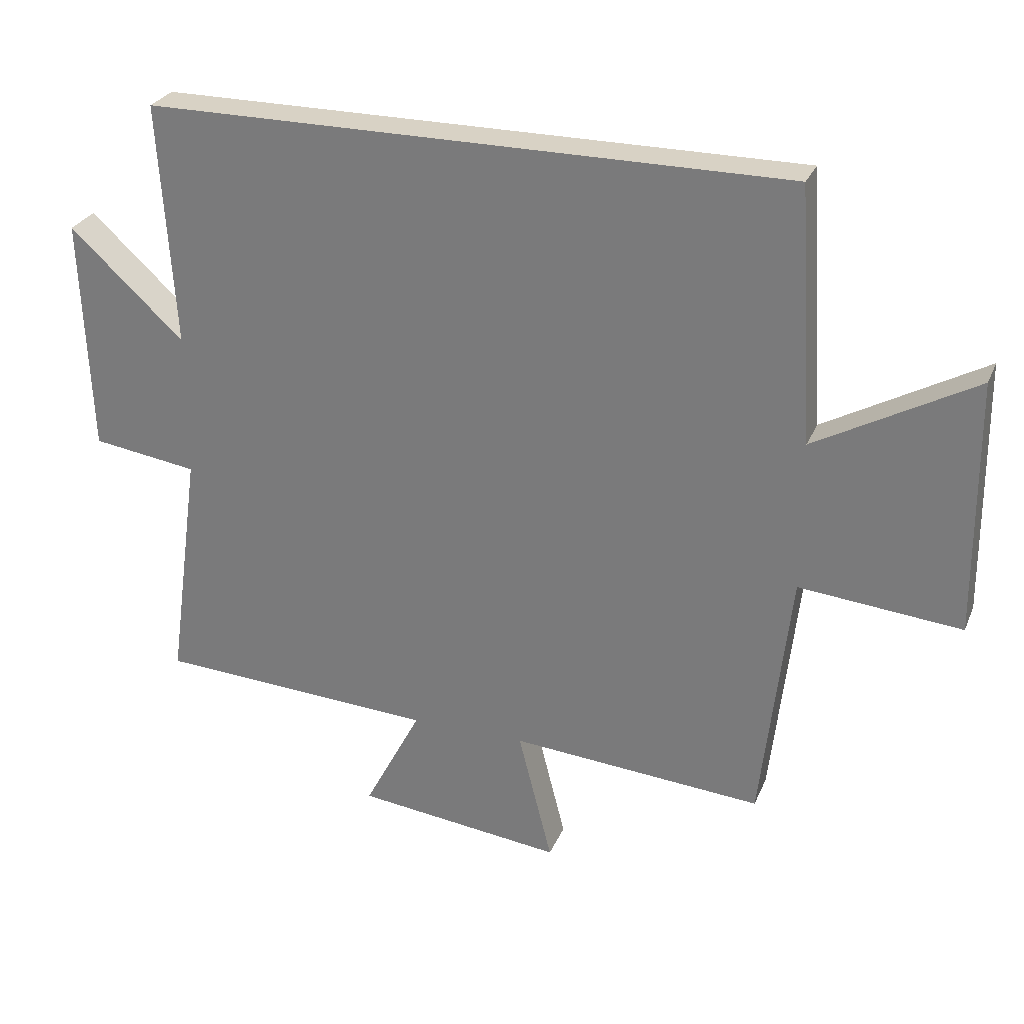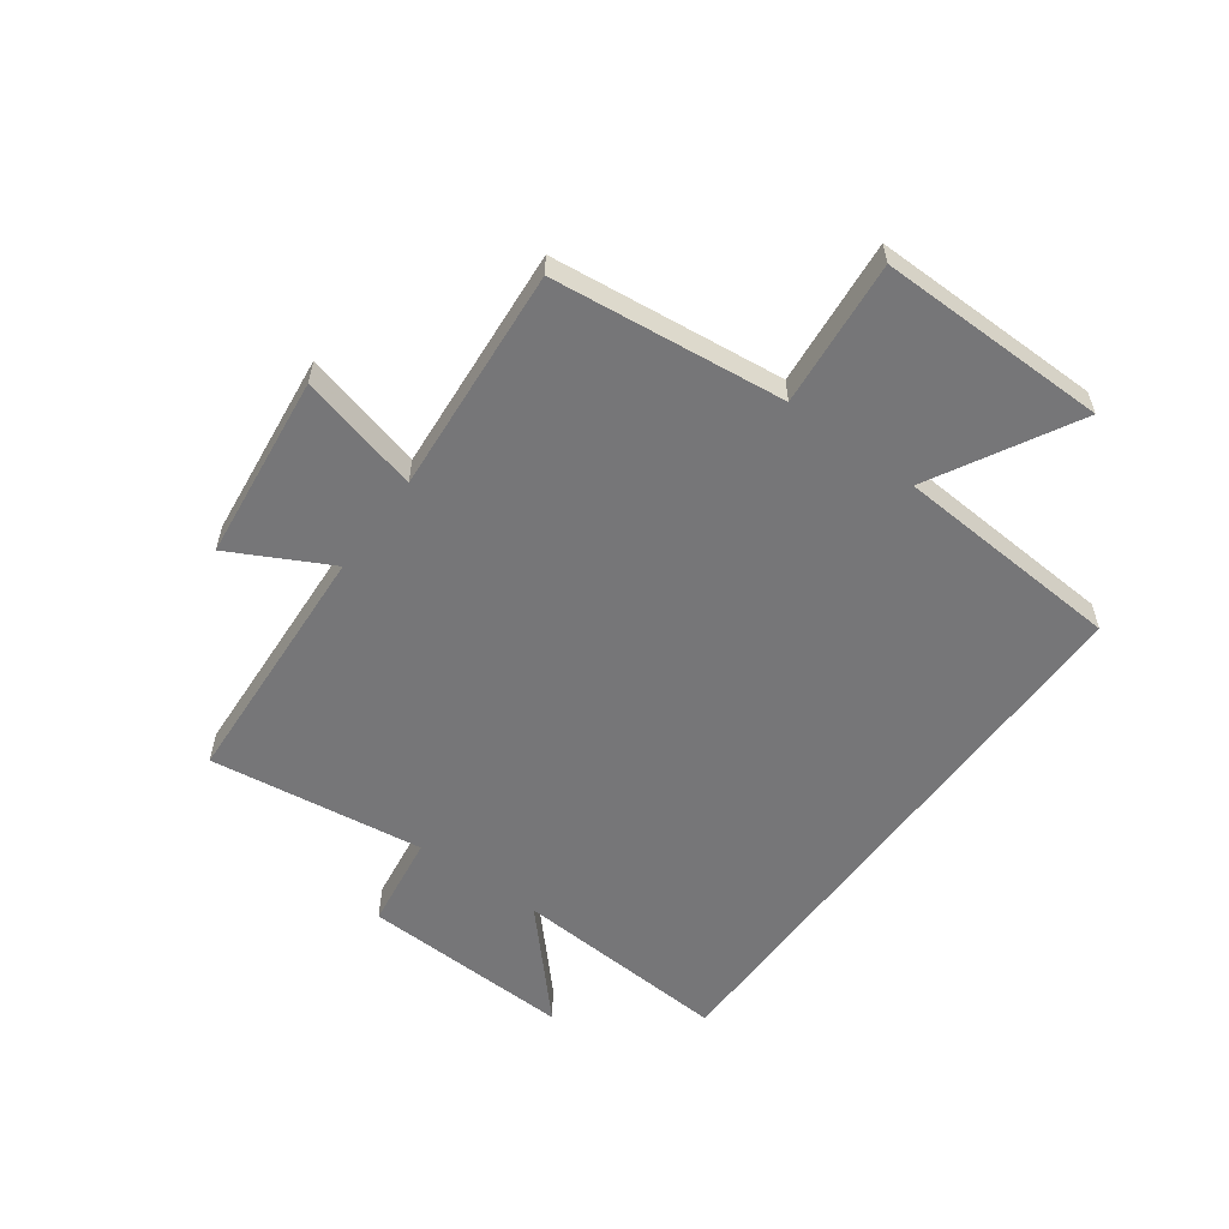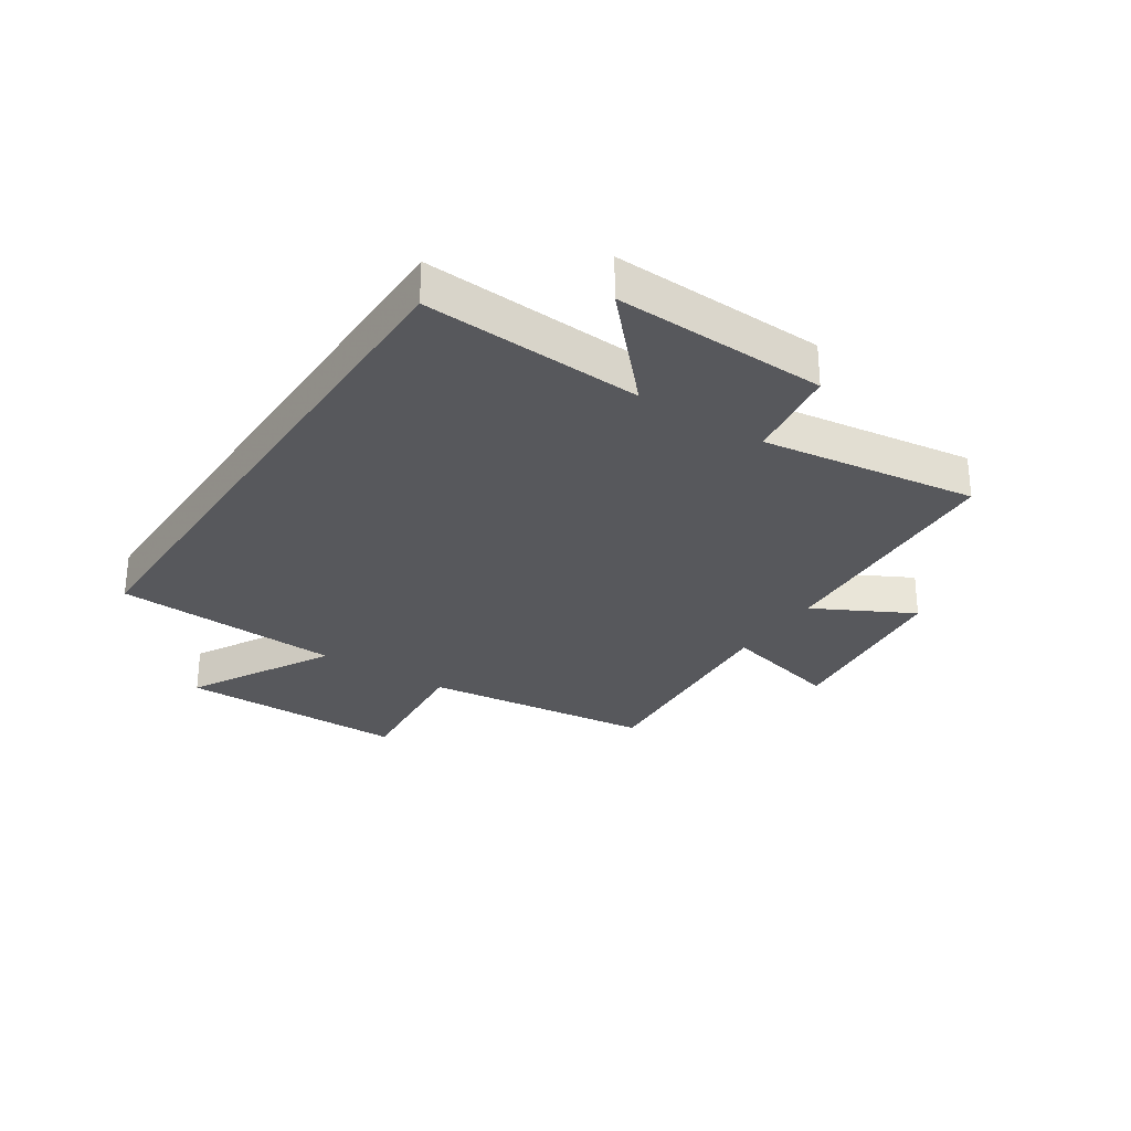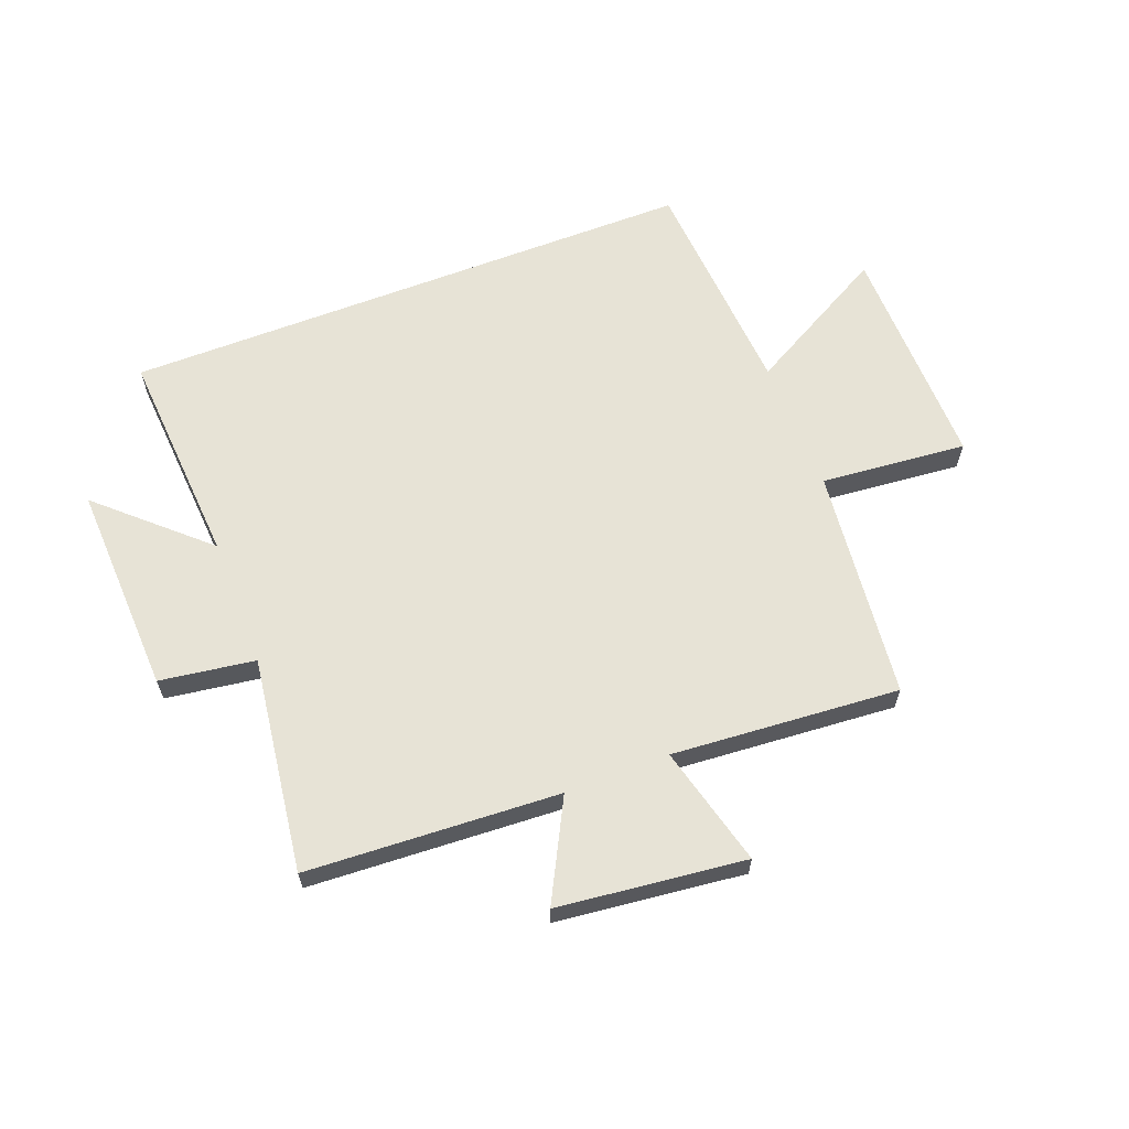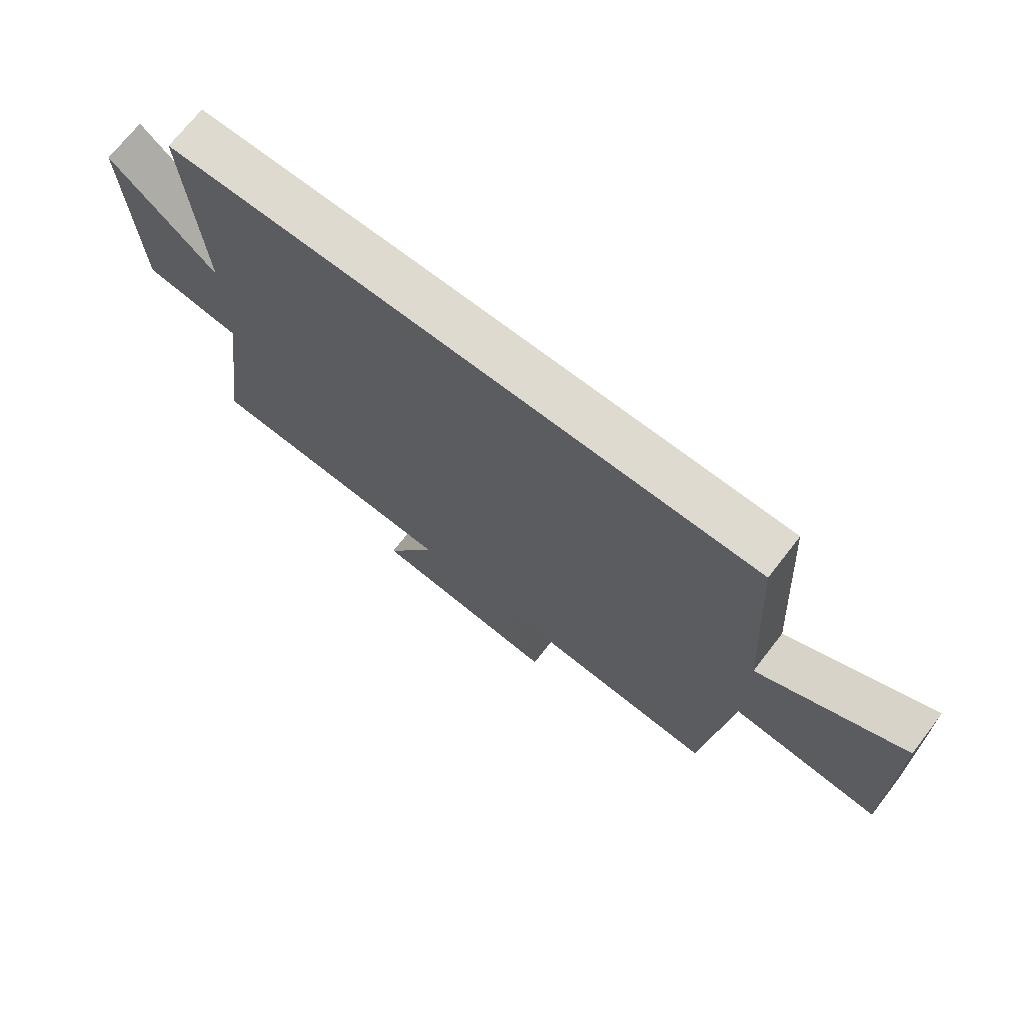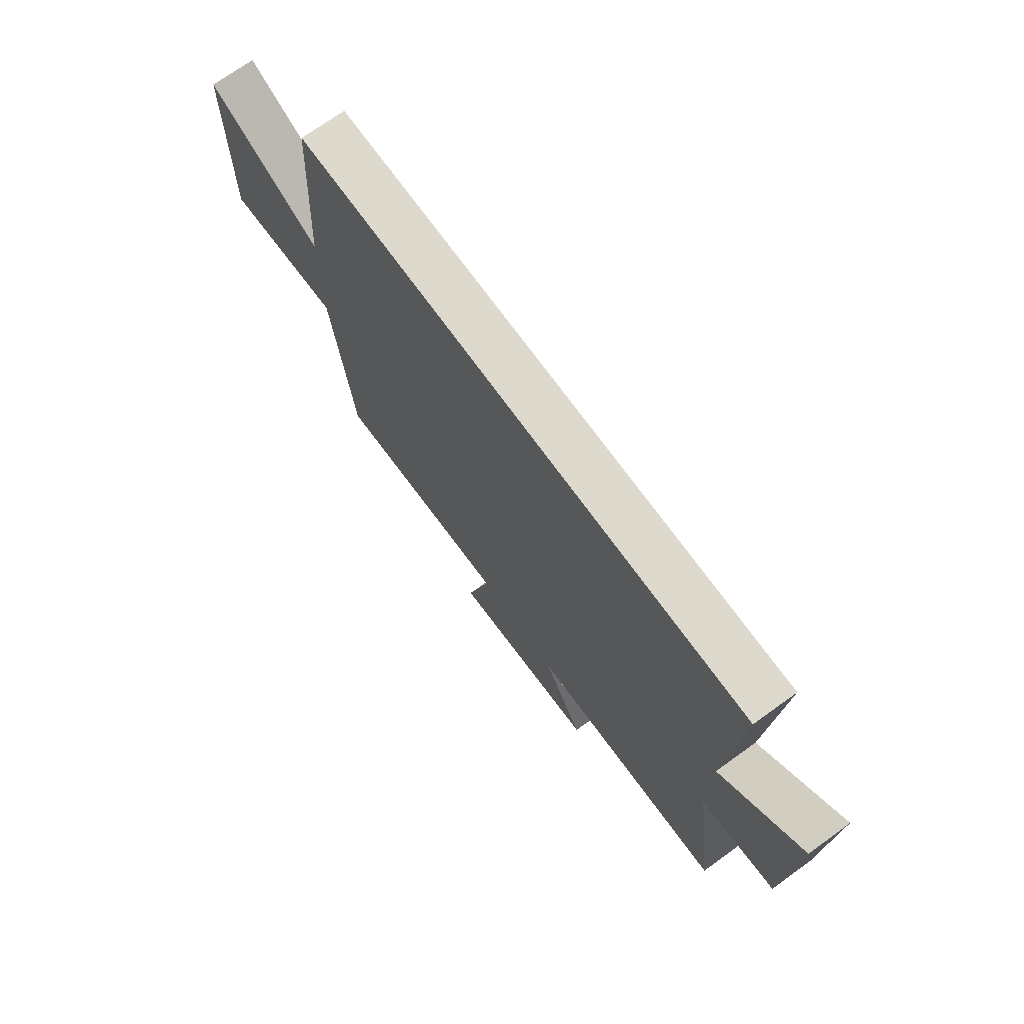
<metadata>
{"format":"obj","ext":"obj","renderer":"f3d","projection":"perspective","resolution":1024,"background":"white","views":[{"elev":27.7,"azim":-160.3,"up":"+Z"},{"elev":-56.9,"azim":-126.2,"up":"+Y"},{"elev":-28.7,"azim":56.7,"up":"+Y"},{"elev":62.6,"azim":158.8,"up":"+Y"},{"elev":71.0,"azim":-142.2,"up":"+Z"},{"elev":71.9,"azim":54.2,"up":"+Z"}]}
</metadata>
<code>
v 0.551 0.07 -0.475
v 0.117 0.07 -0.5
v 0.206 0.07 -0.67
v -0.116 0.07 -0.708
v -0.063 0.07 -0.5
v -0.455 0.07 -0.531
v -0.5 0.07 -0.131
v -0.752 0.07 -0.155
v -0.748 0.07 0.241
v -0.5 0.07 0.105
v -0.475 0.07 0.5
v 0.524 0.07 0.5
v 0.5 0.07 0.122
v 0.678 0.07 0.286
v 0.664 0.07 -0.08
v 0.5 0.07 -0.104
v 0.551 0 -0.475
v 0.117 0 -0.5
v 0.206 0 -0.67
v -0.116 0 -0.708
v -0.063 0 -0.5
v -0.455 0 -0.531
v -0.5 0 -0.131
v -0.752 0 -0.155
v -0.748 0 0.241
v -0.5 0 0.105
v -0.475 0 0.5
v 0.524 0 0.5
v 0.5 0 0.122
v 0.678 0 0.286
v 0.664 0 -0.08
v 0.5 0 -0.104
f 13 14 15 16
f 10 11 12 13
f 10 13 16
f 7 8 9 10
f 5 6 7 10
f 5 10 16 1
f 2 3 4 5
f 1 2 5
f 32 31 30 29
f 29 28 27 26
f 32 29 26
f 26 25 24 23
f 26 23 22 21
f 17 32 26 21
f 21 20 19 18
f 21 18 17
f 1 17 18 2
f 2 18 19 3
f 3 19 20 4
f 4 20 21 5
f 5 21 22 6
f 6 22 23 7
f 7 23 24 8
f 8 24 25 9
f 9 25 26 10
f 10 26 27 11
f 11 27 28 12
f 12 28 29 13
f 13 29 30 14
f 14 30 31 15
f 15 31 32 16
f 16 32 17 1

</code>
